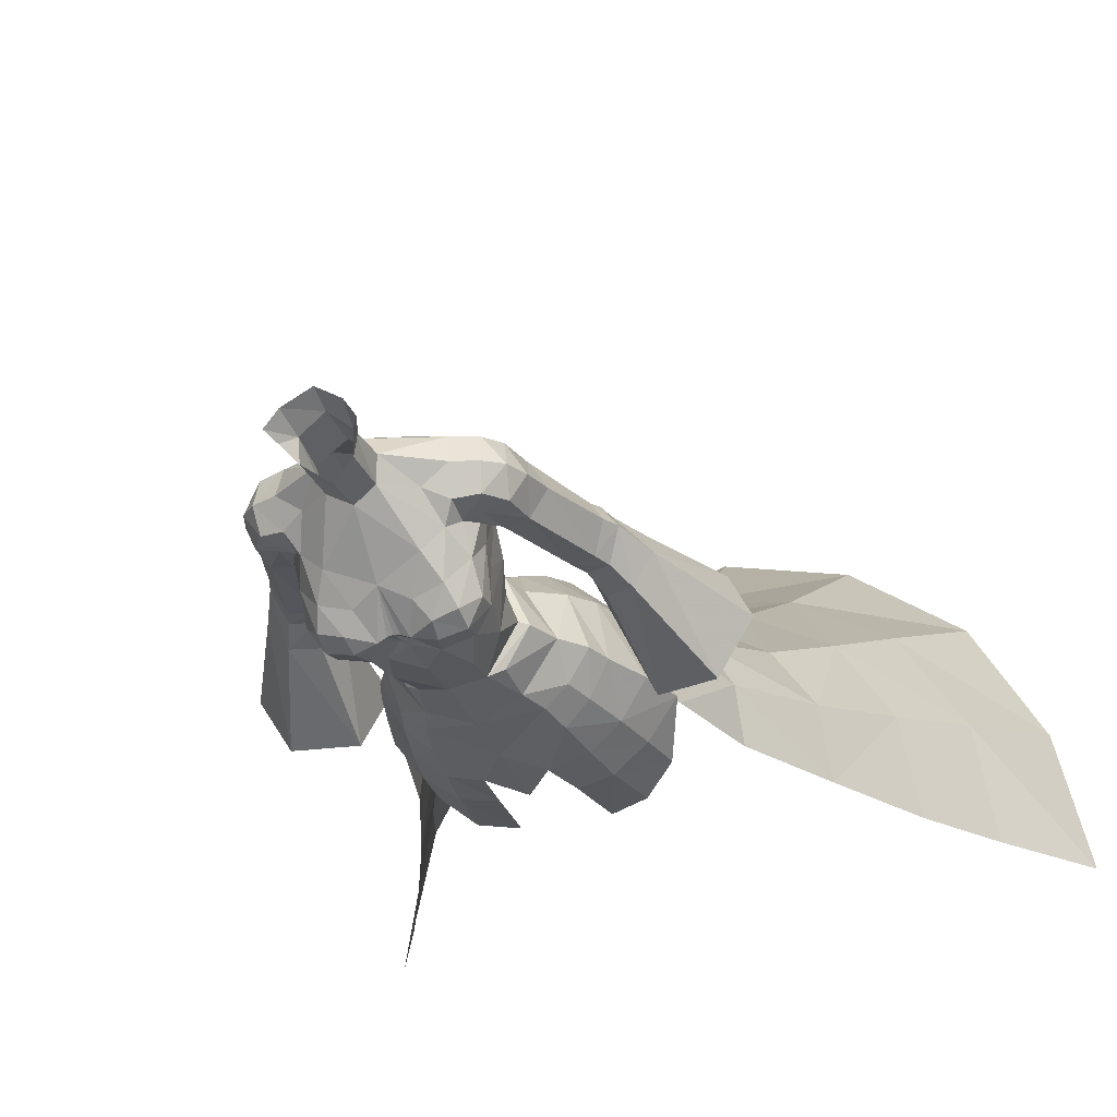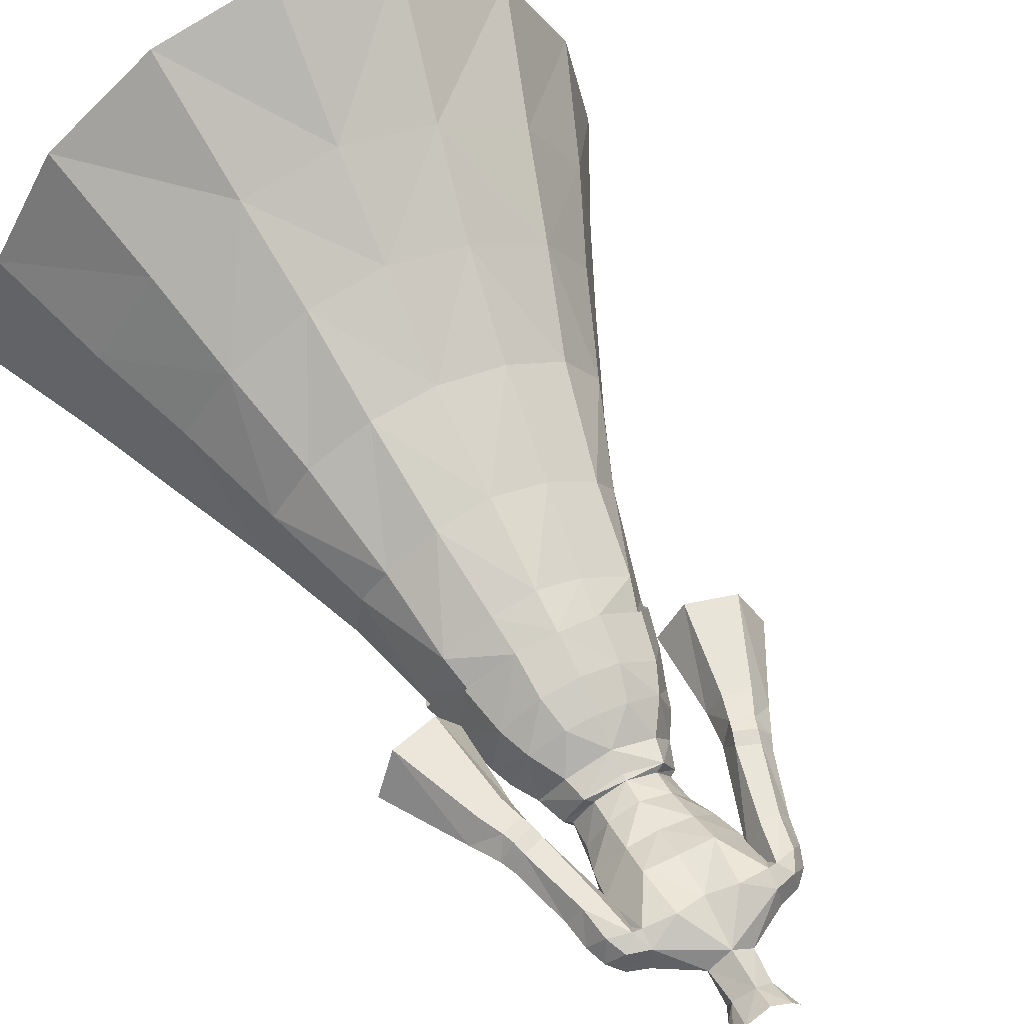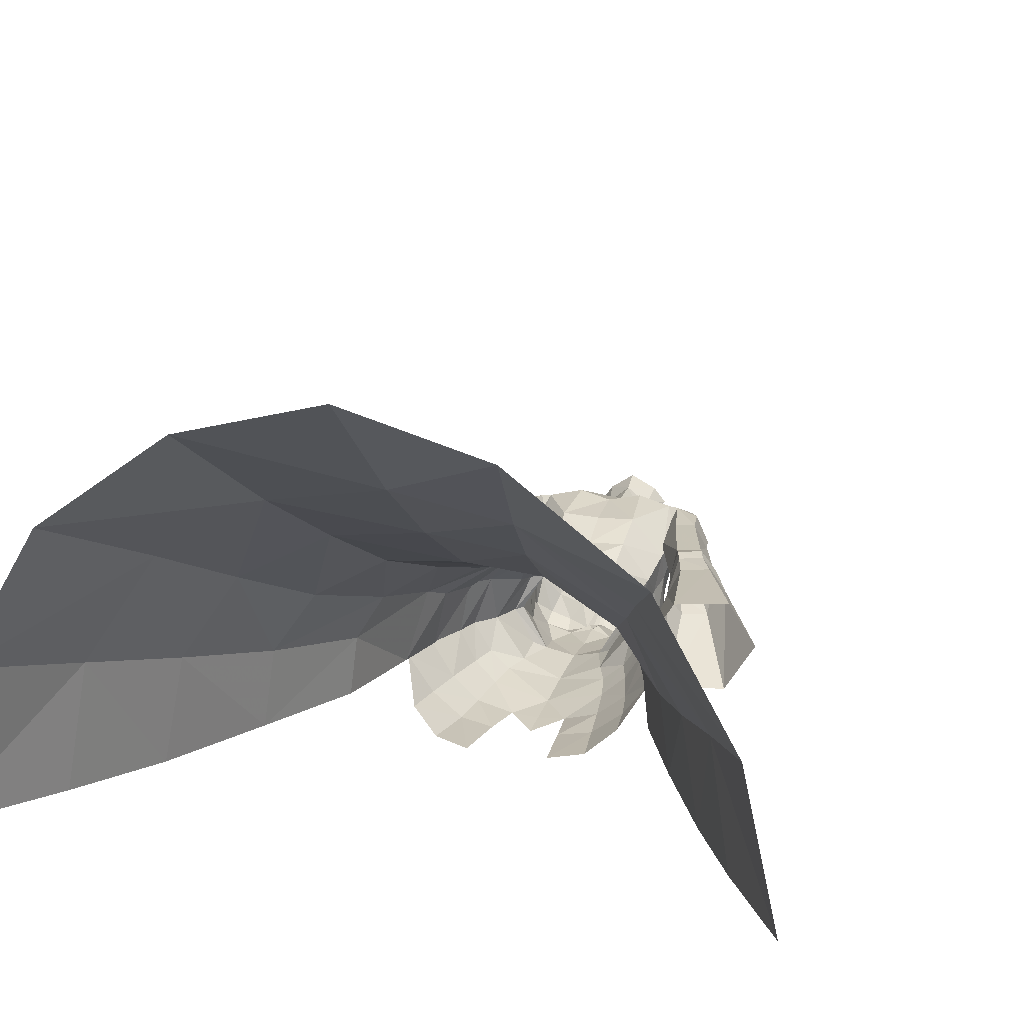
<metadata>
{"format":"obj","ext":"obj","renderer":"f3d","projection":"perspective","resolution":1024,"background":"white","views":[{"elev":-29.9,"azim":20.5,"up":"+Y"},{"elev":56.9,"azim":-27.3,"up":"+Y"},{"elev":19.8,"azim":-164.0,"up":"+Y"}]}
</metadata>
<code>
g summoner_armour_female_91510
v -10.14 3.154 48.56
v -8.912 2.848 56.31
v -7.911 0.7325 56.16
v -8.097 -0.1334 48.49
v -9.531 -3.873 49.58
v -8.967 -0.9008 56.81
v -10.81 -1.019 57.55
v -13.61 -4.114 50.81
v -12.15 0.9159 57.76
v -15.89 -0.4062 50.77
v -14.05 3.232 49.64
v -11 2.898 57.01
v -8.097 -0.1334 48.49
v -7.911 0.7325 56.16
v 10.13 3.154 48.55
v 8.087 -0.1334 48.49
v 7.901 0.7325 56.16
v 8.902 2.848 56.31
v 9.52 -3.873 49.59
v 13.6 -4.114 50.81
v 10.79 -1.019 57.55
v 8.957 -0.9007 56.81
v 12.14 0.9159 57.76
v 15.88 -0.4061 50.77
v 10.99 2.898 57.01
v 14.04 3.232 49.64
v 8.087 -0.1334 48.49
v 7.901 0.7325 56.16
v -6.128 1.939 51.04
v -3.191 4.289 51.33
v -3.276 5.175 47.7
v -6.992 2.637 47.28
v -0.005134 6.052 47.79
v -0.005132 4.801 51.31
v -8.142 -1.904 48.39
v -4.532 8.572 37.68
v -8.655 5.827 37.75
v -7.636 3.637 44.9
v -3.61 6.037 44.66
v -13.08 12.98 21.29
v -16.93 7.129 20.58
v -13.66 4.68 28.82
v -10.59 9.088 28.98
v -7.922 21.48 13.53
v -15.44 17.02 13.59
v -6.548 16.61 21.21
v -9.833 28.67 3.595
v -0.005168 22.96 13.36
v -0.005181 31.36 3.612
v -14.42 -0.9608 28.61
v -11.02 -1.645 37
v -10.51 2.701 37.14
v -0.005141 6.872 44.56
v -0.005145 9.305 37.37
v -5.503 12.07 29.18
v -0.005151 12.65 28.9
v -0.005159 17.54 20.87
v -18.67 22.09 3.578
v -20.33 9.478 12.95
v -24.14 12.5 3.378
v -18.24 -0.4019 20.11
v -21.78 0.5019 12.53
v -26.57 1.675 3.175
v -9.132 -1.716 44.17
v 6.117 1.938 51.04
v 6.982 2.637 47.28
v 3.266 5.175 47.7
v 3.181 4.289 51.34
v 8.247 -1.901 48.39
v 4.521 8.572 37.68
v 3.6 6.037 44.66
v 7.626 3.638 44.9
v 8.645 5.827 37.75
v 13.07 12.98 21.29
v 10.58 9.088 28.98
v 13.65 4.68 28.82
v 16.92 7.129 20.58
v 7.912 21.48 13.53
v 6.537 16.61 21.21
v 15.43 17.02 13.59
v 9.823 28.67 3.595
v 14.41 -0.9607 28.61
v 10.5 2.701 37.14
v 11.01 -1.645 37
v 5.493 12.07 29.18
v 18.65 22.09 3.578
v 20.32 9.478 12.95
v 24.13 12.5 3.378
v 18.23 -0.4019 20.11
v 21.77 0.502 12.53
v 26.56 1.675 3.175
v 9.134 -1.715 44.17
v -4.222 -5.696 50.88
v -5.901 -4.3 51.32
v -6.715 -4.37 48.08
v -4.639 -5.922 47.68
v -2.039 -6.774 47.99
v -0.005129 -6.873 47.9
v -0.005128 -6.683 50.7
v -6.371 2.068 51.27
v -3.191 4.48 51.39
v -3.433 5.827 47.9
v -7.228 2.671 47.41
v -0.005135 6.272 48.05
v -0.005132 4.992 51.36
v -8.32 -1.904 48.4
v -7.286 -2.063 51.71
v -5.008 -6.041 44.62
v -5.623 -5.739 40.2
v -3.009 -6.019 39.33
v -2.526 -6.385 44.26
v -0.005124 -7.044 45.71
v -7.677 -4.149 41.46
v -9.271 -1.728 45.09
v -7.291 -4.338 44.84
v 4.212 -5.696 50.88
v 4.629 -5.922 47.68
v 6.705 -4.37 48.08
v 5.891 -4.3 51.31
v 2.029 -6.774 47.99
v 6.36 2.067 51.28
v 7.218 2.671 47.41
v 3.422 5.827 47.9
v 3.181 4.48 51.39
v 8.425 -1.901 48.4
v 7.218 -2.065 51.7
v 4.998 -6.041 44.62
v 2.516 -6.385 44.26
v 2.999 -6.019 39.33
v 5.613 -5.739 40.2
v 7.667 -4.149 41.46
v 9.273 -1.728 45.09
v 7.28 -4.337 44.84
f 1 2 3
f 3 4 1
f 5 6 7
f 7 8 5
f 9 10 8
f 8 7 9
f 1 11 12
f 12 2 1
f 11 10 9
f 9 12 11
f 13 14 5
f 5 14 6
f 15 16 17
f 17 18 15
f 19 20 21
f 21 22 19
f 23 21 20
f 20 24 23
f 15 18 25
f 25 26 15
f 26 25 23
f 23 24 26
f 27 19 28
f 19 22 28
f 29 30 31
f 31 32 29
f 33 31 30
f 30 34 33
f 32 35 29
f 36 37 38
f 38 39 36
f 40 41 42
f 42 43 40
f 44 45 40
f 40 46 44
f 47 44 48
f 48 49 47
f 50 51 52
f 52 42 50
f 36 39 53
f 53 54 36
f 55 36 54
f 54 56 55
f 46 55 56
f 56 57 46
f 44 46 57
f 57 48 44
f 44 47 58
f 58 45 44
f 38 32 31
f 31 39 38
f 55 43 37
f 37 36 55
f 37 43 42
f 42 52 37
f 46 40 43
f 43 55 46
f 59 41 40
f 40 45 59
f 60 59 45
f 45 58 60
f 41 61 50
f 50 42 41
f 59 62 61
f 61 41 59
f 63 62 59
f 59 60 63
f 38 52 64
f 52 51 64
f 37 52 38
f 39 31 33
f 33 53 39
f 64 32 38
f 64 35 32
f 65 66 67
f 67 68 65
f 33 34 68
f 68 67 33
f 66 65 69
f 70 71 72
f 72 73 70
f 74 75 76
f 76 77 74
f 78 79 74
f 74 80 78
f 81 49 48
f 48 78 81
f 82 76 83
f 83 84 82
f 70 54 53
f 53 71 70
f 85 56 54
f 54 70 85
f 79 57 56
f 56 85 79
f 78 48 57
f 57 79 78
f 78 80 86
f 86 81 78
f 72 71 67
f 67 66 72
f 85 70 73
f 73 75 85
f 73 83 76
f 76 75 73
f 79 85 75
f 75 74 79
f 87 80 74
f 74 77 87
f 88 86 80
f 80 87 88
f 77 76 82
f 82 89 77
f 87 77 89
f 89 90 87
f 91 88 87
f 87 90 91
f 72 92 83
f 83 92 84
f 73 72 83
f 71 53 33
f 33 67 71
f 92 72 66
f 92 66 69
f 93 94 95
f 95 96 93
f 97 98 99
f 99 93 97
f 100 101 102
f 102 103 100
f 104 102 101
f 101 105 104
f 106 95 107
f 96 97 93
f 103 106 100
f 108 109 110
f 110 111 108
f 111 97 96
f 96 108 111
f 112 98 97
f 109 108 113
f 114 106 103
f 114 115 95
f 95 106 114
f 115 114 113
f 115 108 96
f 96 95 115
f 108 115 113
f 116 117 118
f 118 119 116
f 120 116 99
f 99 98 120
f 121 122 123
f 123 124 121
f 104 105 124
f 124 123 104
f 125 126 118
f 117 116 120
f 122 121 125
f 127 128 129
f 129 130 127
f 128 127 117
f 117 120 128
f 112 120 98
f 130 131 127
f 132 122 125
f 132 125 118
f 118 133 132
f 133 131 132
f 133 118 117
f 117 127 133
f 127 131 133
f 126 119 118
f 95 94 107
g summoner_armour_female_91510
v -7.797 2.827 66.42
v -7.402 2.648 69.04
v -5.672 3.013 69.58
v -6.298 2.813 66.24
v -4.811 0.7253 67.6
v -7.493 1.14 59.19
v -7.707 2.893 60.37
v -9.458 2.91 60.98
v -10.37 1.492 61.34
v -8.878 1.097 66.16
v -7.965 -0.285 59.95
v -9.555 -0.2974 60.4
v -9.995 -0.3024 59.2
v -8.448 -0.2383 58.72
v -8.027 3.176 59.32
v -9.765 3.174 59.94
v -7.837 -0.6952 66.27
v -8.967 -0.9008 56.81
v -7.911 0.7325 56.16
v -7.493 1.14 59.19
v -12.15 0.9159 57.76
v -10.89 1.578 60.21
v -10.07 3.004 58.96
v -11 2.898 57.01
v -4.811 0.7253 67.6
v -6.353 -1.029 66.46
v -8.332 2.994 58.36
v -8.912 2.848 56.31
v -7.911 0.7325 56.16
v -10.81 -1.019 57.55
v -5.176 0.5103 71.54
v -6.801 0.5219 71
v -5 -1.323 70.64
v -4.927 2.425 71.08
v -4.951 3.073 69.66
v -8.496 0.8242 68.33
v -7.888 0.7139 69.92
v -6.581 -1.094 70.27
v -6.661 2.325 70.56
v -7.606 -0.8893 68.71
v -6.089 -1.377 68.88
v -4.991 -1.754 68.95
v 7.787 2.827 66.42
v 6.287 2.813 66.24
v 5.662 3.013 69.58
v 7.391 2.648 69.04
v 4.801 0.7254 67.6
v 7.697 2.893 60.37
v 7.483 1.14 59.19
v 9.448 2.91 60.98
v 8.867 1.097 66.16
v 10.36 1.492 61.34
v 7.955 -0.285 59.95
v 8.438 -0.2382 58.72
v 9.985 -0.3023 59.2
v 9.545 -0.2974 60.4
v 8.017 3.176 59.32
v 9.755 3.174 59.94
v 7.827 -0.6952 66.27
v 7.483 1.14 59.19
v 7.901 0.7325 56.16
v 8.957 -0.9007 56.81
v 12.14 0.9159 57.76
v 10.99 2.898 57.01
v 10.06 3.012 58.99
v 10.88 1.578 60.21
v 4.801 0.7254 67.6
v 6.343 -1.029 66.46
v 8.314 3.002 58.39
v 8.902 2.848 56.31
v 7.901 0.7325 56.16
v 10.79 -1.019 57.55
v 5.166 0.5103 71.54
v 4.99 -1.323 70.64
v 6.791 0.5219 71
v 4.917 2.425 71.08
v 4.941 3.073 69.66
v 8.485 0.8243 68.33
v 6.571 -1.094 70.27
v 7.878 0.714 69.92
v 6.651 2.325 70.56
v 7.596 -0.8893 68.71
v 6.079 -1.377 68.88
v 4.981 -1.754 68.95
v -0.005132 4.992 51.36
v -3.191 4.48 51.39
v -2.497 3.257 53.92
v -0.005131 3.609 53.95
v -5.353 1.602 53.64
v -6.371 2.068 51.27
v -6.649 -2.075 53.47
v -5.404 -2.261 55.44
v -3.676 0.803 56.2
v -4.222 -5.696 50.88
v -3.755 -5.386 53.05
v -5.278 -4.158 53.27
v -5.901 -4.3 51.32
v -7.286 -2.063 51.71
v -8.32 -1.904 48.4
v -0.005129 2.118 56.21
v -3.054 -5.239 54.87
v -0.005128 -6.683 50.7
v -0.005128 -6.347 54.33
v -3.751 -5.101 68.52
v -4.206 -6.252 67.46
v -2.624 -6.704 67.36
v -1.77 -5.601 68.17
v -2.691 1.803 63.33
v -4.931 -0.7885 62.83
v -5.406 0.3487 65.46
v -2.836 3.012 65.92
v -0.005127 1.766 63.13
v -0.005129 2.897 65.89
v -4.306 -2.466 69.78
v -2.897 -3.683 69.86
v -1.484 -0.8619 72.77
v -3.523 -0.72 71.46
v -0.005126 -1.601 72.31
v -0.005128 -4.771 68.95
v -2.433 -6.07 60.98
v -2.142 -5.457 58.08
v -0.005125 -6.131 58.6
v -0.005125 -6.383 61.73
v -5.14 -3.558 67.94
v -5.254 -5.299 66.61
v -2.574 0.6601 60.53
v -4.182 -1.71 60.49
v -4.247 -6.809 66.09
v -5.194 -5.063 65.12
v -4.188 -6.451 64.67
v -0.005127 1.201 58.43
v -2.55 0.2716 58.47
v -0.005126 1.302 60.35
v -4.018 -2.262 58.13
v -2.504 -7.247 66.19
v -1.819 0.5755 73.52
v -0.005136 1.965 73.42
v -4.927 2.425 71.08
v -5.176 0.5103 71.54
v -4.963 -2.485 64.78
v -4.54 -3.936 63.52
v -3.392 -5.626 63.25
v -1.569 -6.366 63.63
v -2.095 -7.021 64.71
v -5 -1.323 70.64
v -5.176 0.5103 71.54
v -2.453 3.635 69.97
v -4.951 3.073 69.66
v -5.344 -1.914 66.47
v -6.134 0.8618 67.95
v -0.005127 -6.155 64.35
v -0.005126 -6.64 66.57
v -0.3566 -6.047 64.86
v -4.991 -1.754 68.95
v -3.944 -4.194 60.67
v -0.005131 3.211 69.48
v -0.9856 -6.947 66.47
v -0.4081 -6.69 66.54
v -1.819 0.5755 73.52
v -4.811 0.7253 67.6
v -3.223 0.7353 58.2
v -4.59 -2.365 57.72
v -3.055 -4.92 57.58
v -0.005127 1.321 57.92
v 0.1015 1.857 76.53
v -1.561 0.7115 76.31
v -1.734 1.326 78.43
v 0.1564 2.369 78.3
v -1.606 -0.7632 75.9
v -2.647 0.1898 78.42
v -2.284 -0.07346 77.18
v -0.1028 -1.641 74.77
v -0.005136 1.965 73.42
v 2.487 3.257 53.92
v 3.181 4.48 51.39
v 5.343 1.601 53.64
v 6.36 2.067 51.28
v 3.666 0.803 56.2
v 5.394 -2.261 55.44
v 6.639 -2.077 53.47
v 4.212 -5.696 50.88
v 5.891 -4.3 51.31
v 5.268 -4.159 53.27
v 3.745 -5.386 53.04
v 7.218 -2.065 51.7
v 8.425 -1.901 48.4
v -0.005129 2.118 56.21
v 3.044 -5.239 54.87
v 3.74 -5.101 68.52
v 1.76 -5.601 68.17
v 2.614 -6.704 67.36
v 4.196 -6.252 67.46
v 2.681 1.803 63.33
v 2.826 3.012 65.92
v 5.395 0.3487 65.46
v 4.921 -0.7885 62.83
v 4.295 -2.466 69.78
v 3.513 -0.72 71.46
v 1.474 -0.8619 72.77
v 2.887 -3.683 69.86
v 2.422 -6.07 60.98
v 2.132 -5.457 58.08
v 5.13 -3.558 67.94
v 5.244 -5.299 66.61
v 2.564 0.6601 60.53
v 4.172 -1.71 60.49
v 4.236 -6.809 66.09
v 4.178 -6.451 64.67
v 5.183 -5.063 65.12
v 2.54 0.2716 58.47
v 4.007 -2.262 58.13
v 2.494 -7.247 66.19
v 1.809 0.5755 73.52
v 5.166 0.5103 71.54
v 4.917 2.425 71.08
v 4.53 -3.936 63.52
v 4.952 -2.485 64.78
v 3.382 -5.626 63.25
v 2.084 -7.021 64.71
v 1.559 -6.366 63.63
v 4.99 -1.323 70.64
v 5.166 0.5103 71.54
v 2.443 3.635 69.97
v 4.941 3.073 69.66
v 5.333 -1.914 66.47
v 6.101 0.9137 67.95
v 0.3464 -6.047 64.86
v 4.981 -1.754 68.95
v 3.934 -4.194 60.67
v 0.9753 -6.947 66.47
v 0.3979 -6.69 66.54
v 1.809 0.5755 73.52
v 4.801 0.7254 67.6
v 3.213 0.7353 58.2
v 4.58 -2.365 57.72
v 3.045 -4.92 57.58
v -0.005127 1.321 57.92
v 1.937 1.142 78.37
v 1.633 0.5515 76.26
v 1.517 -0.9196 75.85
v 2.731 -0.07967 78.34
v 2.303 -0.3033 77.1
f 134 135 136
f 136 137 134
f 138 139 140
f 140 137 138
f 137 140 141
f 141 134 137
f 141 142 143
f 143 134 141
f 144 145 146
f 146 147 144
f 148 149 141
f 141 140 148
f 143 142 145
f 145 150 143
f 147 151 152
f 152 153 147
f 154 155 156
f 156 157 154
f 158 159 144
f 144 153 158
f 160 161 157
f 157 156 160
f 160 139 162
f 162 161 160
f 147 146 163
f 163 151 147
f 156 149 148
f 148 160 156
f 144 159 150
f 150 145 144
f 164 165 166
f 164 167 165
f 168 138 136
f 169 143 150
f 138 137 136
f 165 170 171
f 170 165 172
f 170 169 173
f 174 171 173
f 145 155 146
f 148 140 139
f 141 149 155
f 147 153 144
f 154 163 155
f 149 156 155
f 148 139 160
f 155 145 142
f 155 142 141
f 174 173 150
f 174 175 171
f 174 150 159
f 174 159 175
f 168 136 167
f 135 169 170
f 135 134 169
f 135 172 136
f 167 136 172
f 170 173 171
f 135 170 172
f 169 150 173
f 169 134 143
f 167 172 165
f 165 171 166
f 175 166 171
f 175 159 158
f 163 146 155
f 176 177 178
f 178 179 176
f 180 177 181
f 181 182 180
f 177 176 183
f 183 181 177
f 183 176 184
f 184 185 183
f 186 187 188
f 188 189 186
f 190 181 183
f 183 191 190
f 184 192 189
f 189 185 184
f 187 193 194
f 194 195 187
f 196 197 198
f 198 199 196
f 200 193 186
f 186 201 200
f 202 198 197
f 197 203 202
f 202 203 204
f 204 182 202
f 187 195 205
f 205 188 187
f 198 202 190
f 190 191 198
f 186 189 192
f 192 201 186
f 206 207 208
f 206 208 209
f 210 178 180
f 211 192 184
f 180 178 177
f 208 212 213
f 213 214 208
f 213 215 211
f 216 215 212
f 189 188 199
f 190 182 181
f 183 199 191
f 187 186 193
f 196 199 205
f 191 199 198
f 190 202 182
f 199 185 189
f 199 183 185
f 216 192 215
f 216 212 217
f 216 201 192
f 216 217 201
f 210 209 178
f 179 213 211
f 179 211 176
f 179 178 214
f 209 214 178
f 213 212 215
f 179 214 213
f 211 215 192
f 211 184 176
f 209 208 214
f 208 207 212
f 217 212 207
f 217 200 201
f 205 199 188
f 218 219 220
f 220 221 218
f 222 220 219
f 219 223 222
f 222 224 225
f 225 226 222
f 227 228 229
f 229 230 227
f 224 231 230
f 230 229 224
f 231 223 232
f 231 222 223
f 233 221 220
f 229 228 234
f 235 228 227
f 226 220 222
f 233 220 226
f 235 236 228
f 236 234 228
f 222 231 224
f 229 225 224
f 229 234 225
f 237 238 239
f 239 240 237
f 241 242 243
f 243 244 241
f 245 241 244
f 244 246 245
f 247 248 249
f 249 250 247
f 251 249 248
f 248 252 251
f 253 254 255
f 255 256 253
f 257 258 238
f 238 237 257
f 259 260 242
f 242 241 259
f 261 258 262
f 262 263 261
f 254 234 236
f 236 255 254
f 264 265 259
f 259 266 264
f 260 259 265
f 265 267 260
f 266 259 241
f 241 245 266
f 261 268 239
f 239 238 261
f 269 270 271
f 271 272 269
f 262 273 274
f 263 274 275
f 275 276 277
f 278 250 279
f 247 250 278
f 275 253 276
f 280 271 270
f 244 281 280
f 273 282 243
f 274 273 242
f 257 283 282
f 284 285 286
f 243 283 281
f 244 243 281
f 247 237 248
f 247 287 257
f 254 288 267
f 281 271 280
f 270 289 280
f 244 280 289
f 252 248 240
f 290 252 240
f 288 275 274
f 261 263 277
f 268 277 290
f 253 256 276
f 267 288 260
f 238 258 261
f 263 262 274
f 239 290 240
f 285 252 291
f 263 275 277
f 253 275 288
f 253 288 254
f 287 247 278
f 246 244 289
f 242 288 274
f 260 288 242
f 268 290 239
f 282 262 258
f 291 252 290
f 286 276 284
f 284 276 256
f 286 285 291
f 279 250 292
f 242 273 243
f 286 277 276
f 290 277 286
f 290 286 291
f 248 237 240
f 247 257 237
f 261 277 268
f 282 258 257
f 292 250 249
f 262 282 273
f 287 293 283
f 283 293 281
f 283 243 282
f 257 287 283
f 294 226 225
f 225 295 294
f 295 267 265
f 265 294 295
f 295 296 254
f 254 267 295
f 254 296 234
f 225 234 296
f 296 295 225
f 294 265 264
f 264 297 294
f 294 297 233
f 233 226 294
f 298 299 300
f 300 301 298
f 302 249 251
f 302 299 249
f 300 299 303
f 292 299 298
f 303 299 304
f 302 304 299
f 302 251 305
f 292 298 306
f 249 299 292
f 218 221 307
f 307 308 218
f 309 310 308
f 308 307 309
f 309 311 312
f 312 313 309
f 314 315 316
f 316 317 314
f 313 316 315
f 315 318 313
f 318 319 310
f 318 310 309
f 320 307 221
f 316 321 317
f 235 314 317
f 311 309 307
f 320 311 307
f 235 317 236
f 236 317 321
f 309 313 318
f 316 313 312
f 316 312 321
f 322 323 324
f 324 325 322
f 326 327 328
f 328 329 326
f 245 246 327
f 327 326 245
f 330 331 332
f 332 333 330
f 251 252 333
f 333 332 251
f 334 256 255
f 255 335 334
f 336 322 325
f 325 337 336
f 338 326 329
f 329 339 338
f 340 341 342
f 342 337 340
f 335 255 236
f 236 321 335
f 264 266 338
f 338 343 264
f 339 344 343
f 343 338 339
f 266 245 326
f 326 338 266
f 340 325 324
f 324 345 340
f 346 347 348
f 348 270 346
f 342 349 350
f 341 351 349
f 351 352 353
f 354 355 331
f 330 354 331
f 351 353 334
f 356 270 348
f 327 356 357
f 350 328 358
f 349 329 350
f 336 358 359
f 284 360 285
f 328 357 359
f 327 357 328
f 330 333 322
f 330 336 361
f 335 344 362
f 357 356 348
f 270 356 289
f 327 289 356
f 252 323 333
f 363 323 252
f 362 349 351
f 340 352 341
f 345 363 352
f 334 353 256
f 344 339 362
f 325 340 337
f 341 349 342
f 324 323 363
f 285 364 252
f 341 352 351
f 334 362 351
f 334 335 362
f 361 354 330
f 246 289 327
f 329 349 362
f 339 329 362
f 345 324 363
f 358 337 342
f 364 363 252
f 360 284 353
f 284 256 353
f 360 364 285
f 355 365 331
f 329 328 350
f 360 353 352
f 363 360 352
f 363 364 360
f 333 323 322
f 330 322 336
f 340 345 352
f 358 336 337
f 365 332 331
f 342 350 358
f 361 359 366
f 359 357 366
f 359 358 328
f 336 359 361
f 367 368 312
f 312 311 367
f 368 367 343
f 343 344 368
f 335 369 368
f 368 344 335
f 335 321 369
f 312 368 369
f 369 321 312
f 367 370 264
f 264 343 367
f 320 370 367
f 367 311 320
f 298 301 371
f 371 372 298
f 373 251 332
f 373 332 372
f 371 374 372
f 365 298 372
f 374 375 372
f 373 372 375
f 373 305 251
f 365 306 298
f 332 365 372

</code>
